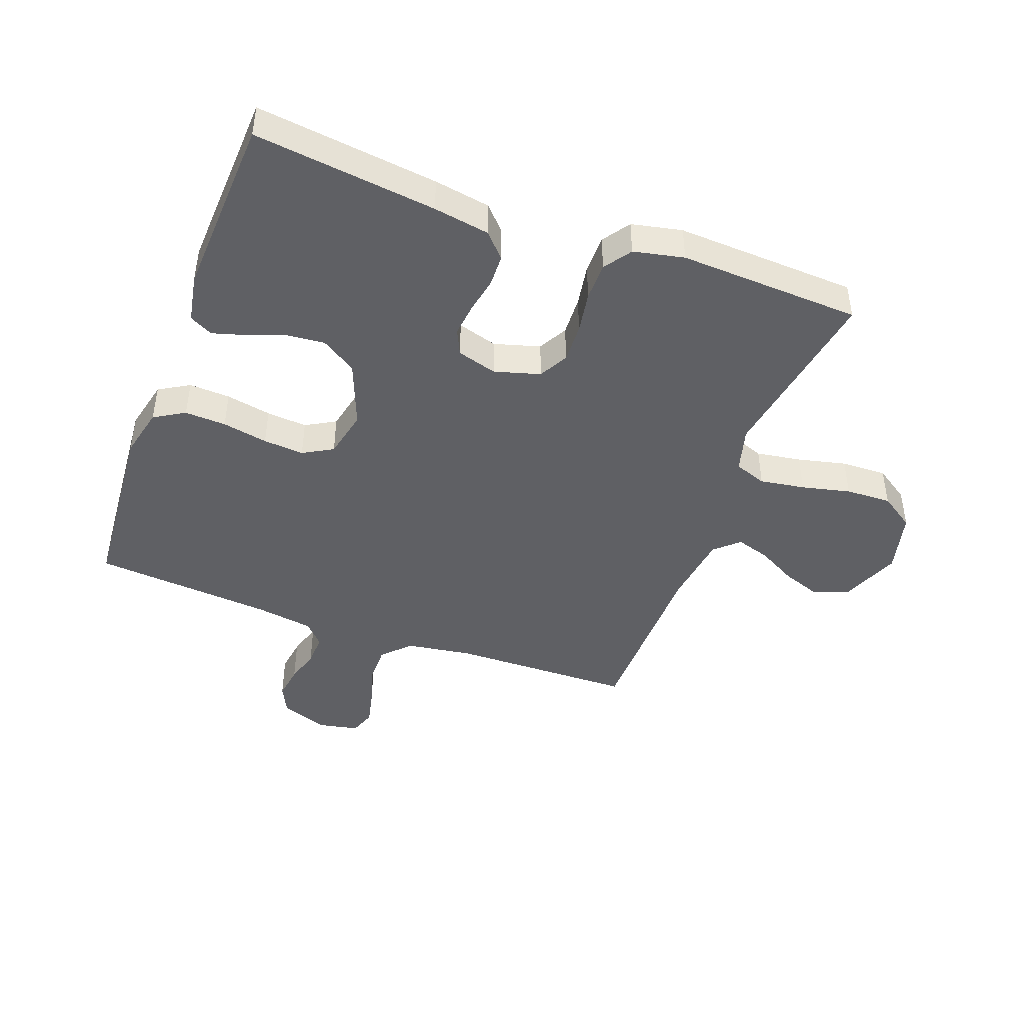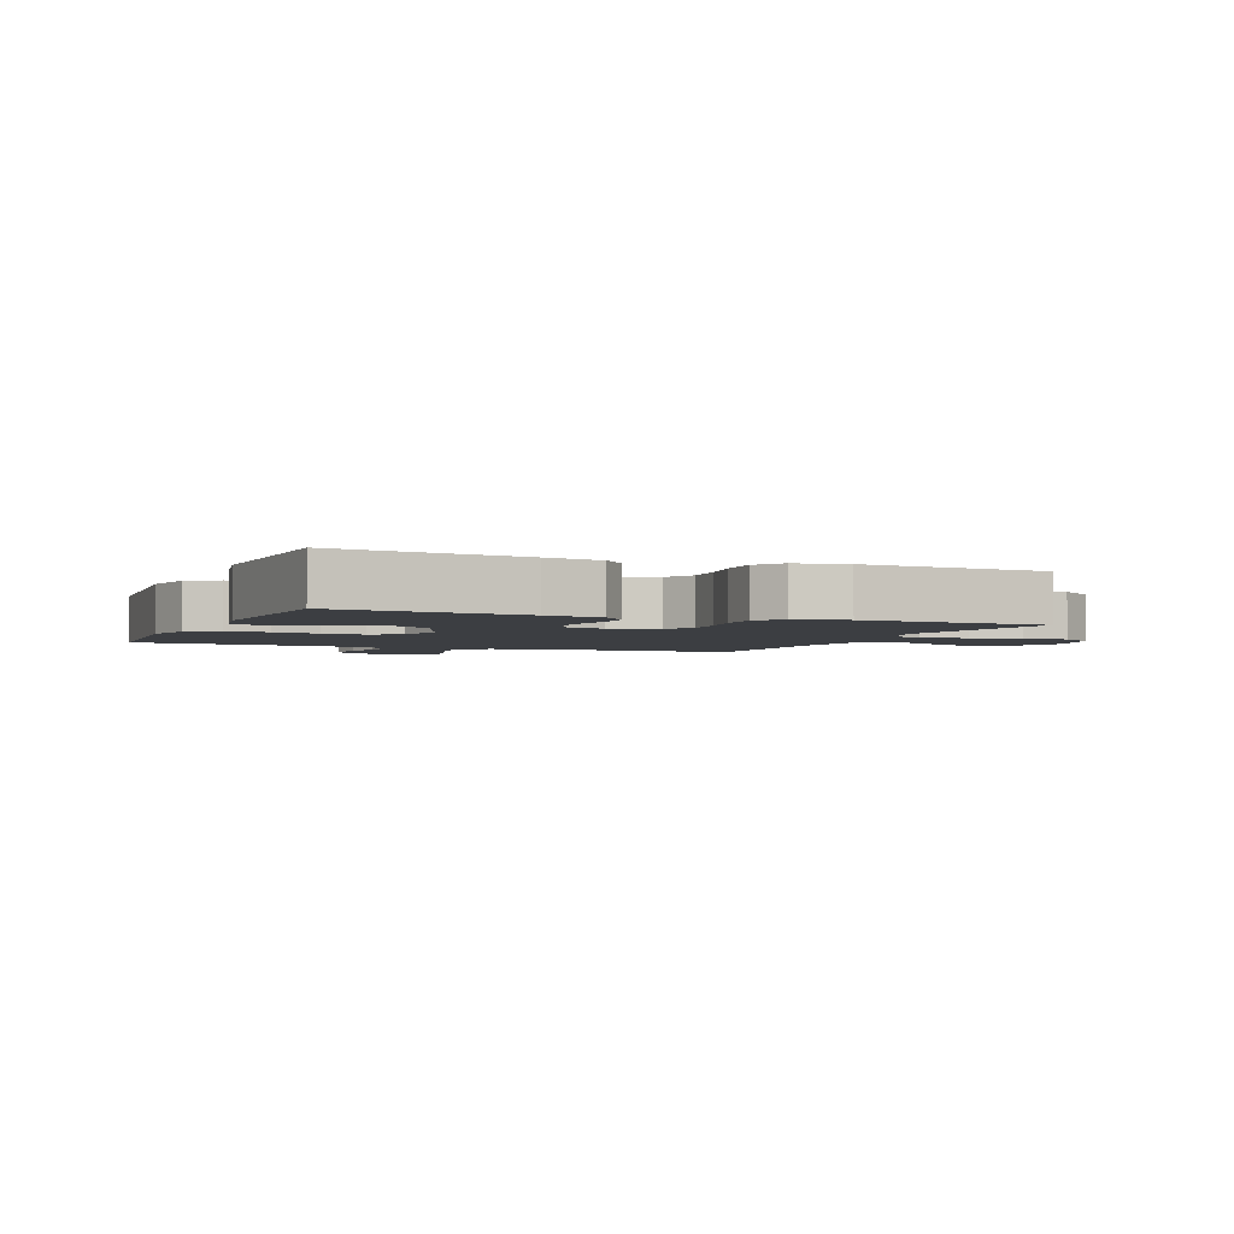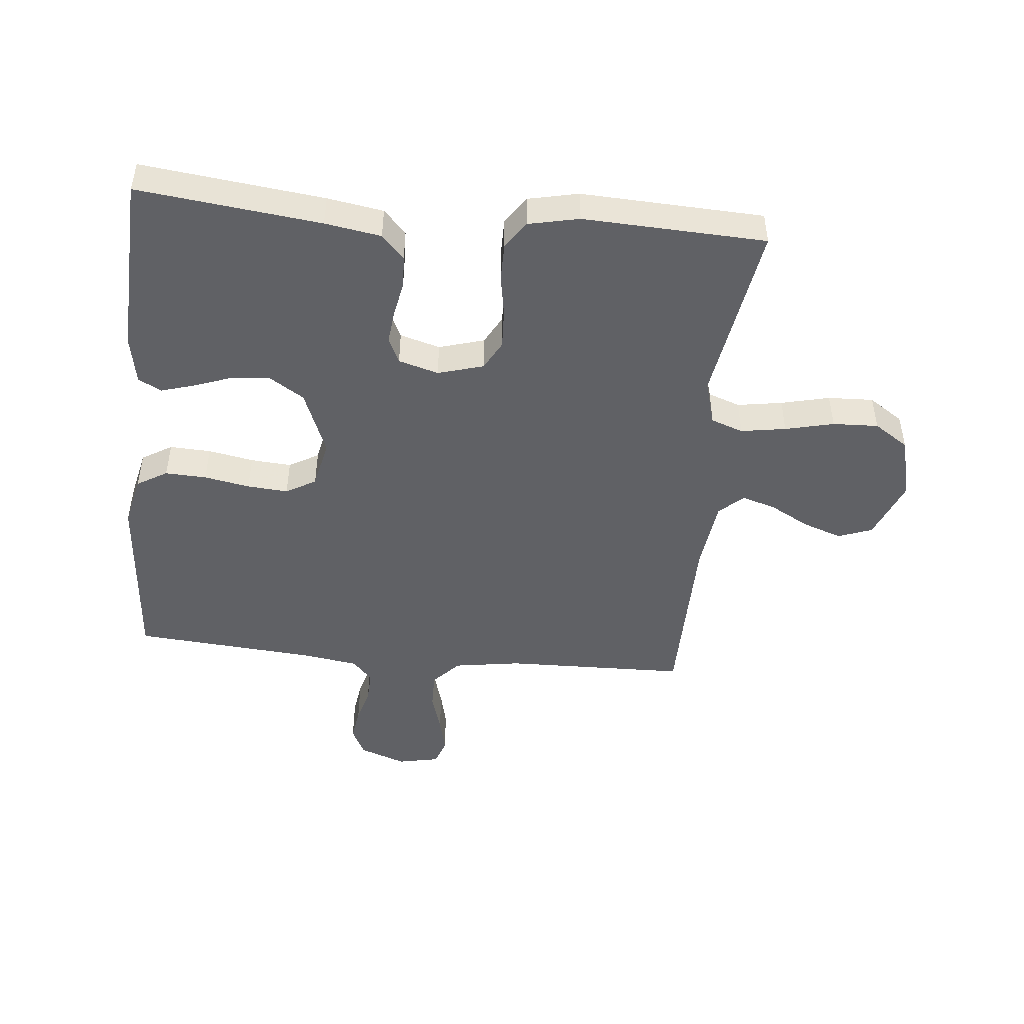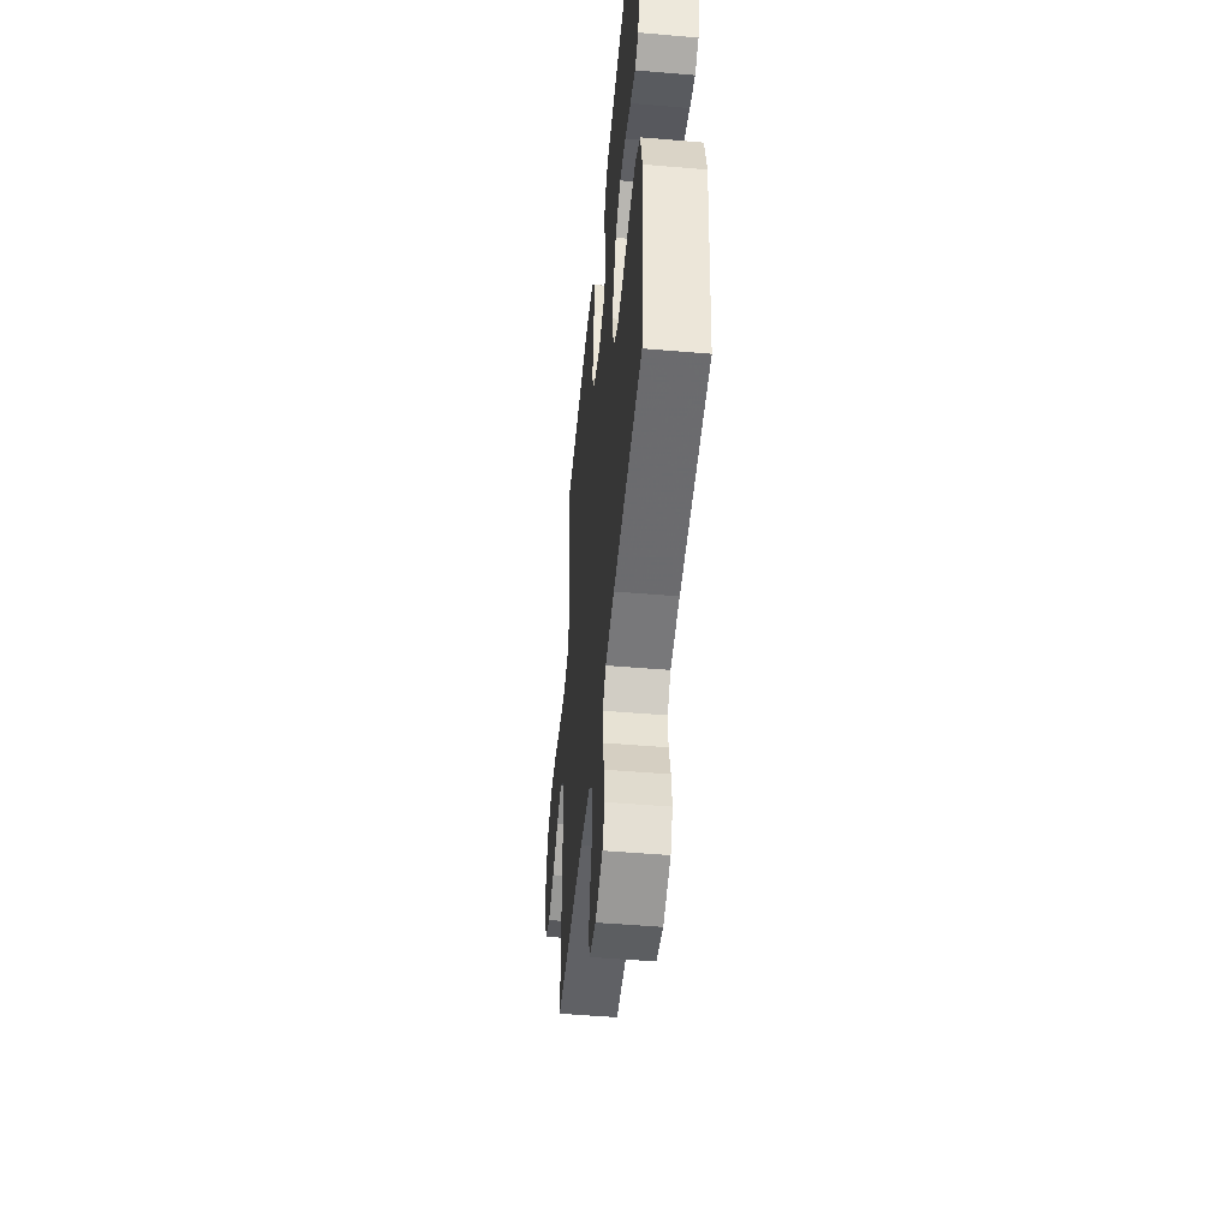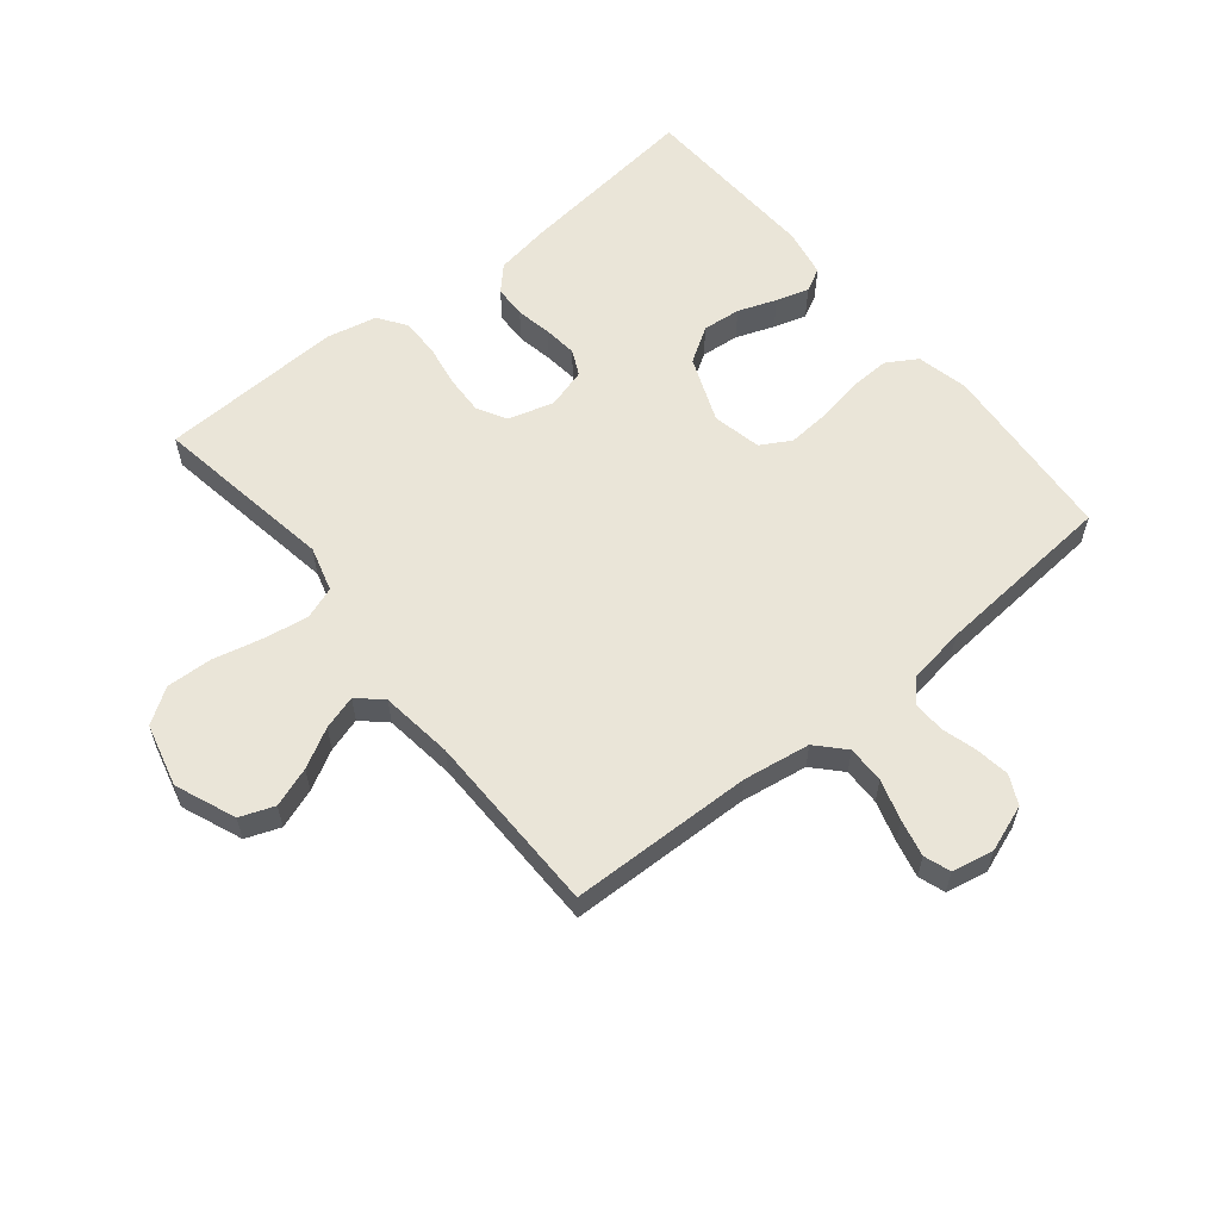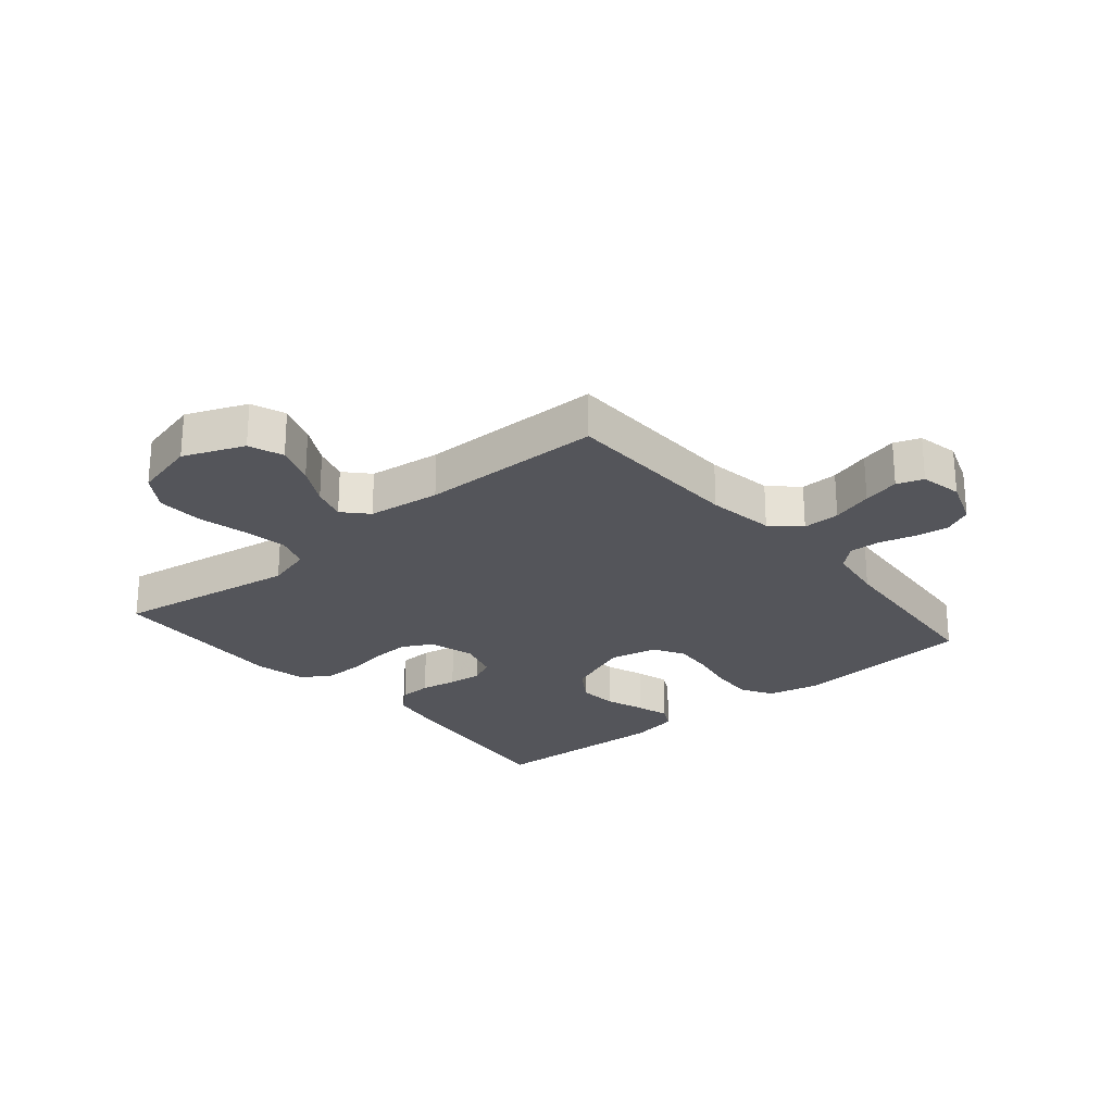
<metadata>
{"format":"obj","ext":"obj","renderer":"f3d","projection":"perspective","resolution":1024,"background":"white","views":[{"elev":-44.5,"azim":-20.5,"up":"+Y"},{"elev":-3.0,"azim":-22.7,"up":"+Y"},{"elev":-47.4,"azim":-5.6,"up":"+Y"},{"elev":-48.9,"azim":-95.4,"up":"+Z"},{"elev":59.1,"azim":140.9,"up":"+Y"},{"elev":-25.0,"azim":130.1,"up":"+Y"}]}
</metadata>
<code>
v -0.5 0.07 -0.5
v -0.524 0.07 -0.2
v -0.505 0.07 -0.116
v -0.455 0.07 -0.086
v -0.387 0.07 -0.089
v -0.312 0.07 -0.103
v -0.245 0.07 -0.108
v -0.196 0.07 -0.08
v -0.179 0.07 0
v -0.222 0.07 0.108
v -0.28 0.07 0.145
v -0.343 0.07 0.139
v -0.406 0.07 0.116
v -0.46 0.07 0.1
v -0.498 0.07 0.12
v -0.513 0.07 0.2
v -0.5 0.07 0.5
v -0.2 0.07 0.465
v -0.108 0.07 0.45
v -0.071 0.07 0.411
v -0.069 0.07 0.358
v -0.08 0.07 0.299
v -0.086 0.07 0.244
v -0.066 0.07 0.202
v 0 0.07 0.183
v 0.075 0.07 0.205
v 0.101 0.07 0.253
v 0.098 0.07 0.318
v 0.086 0.07 0.387
v 0.086 0.07 0.45
v 0.117 0.07 0.495
v 0.2 0.07 0.513
v 0.5 0.07 0.5
v 0.452 0.07 0.2
v 0.473 0.07 0.126
v 0.526 0.07 0.107
v 0.6 0.07 0.119
v 0.68 0.07 0.138
v 0.755 0.07 0.141
v 0.812 0.07 0.103
v 0.838 0.07 0
v 0.798 0.07 -0.099
v 0.742 0.07 -0.12
v 0.677 0.07 -0.097
v 0.613 0.07 -0.062
v 0.557 0.07 -0.045
v 0.518 0.07 -0.081
v 0.503 0.07 -0.2
v 0.5 0.07 -0.5
v 0.2 0.07 -0.507
v 0.09 0.07 -0.524
v 0.048 0.07 -0.569
v 0.049 0.07 -0.63
v 0.069 0.07 -0.697
v 0.083 0.07 -0.757
v 0.068 0.07 -0.8
v 0 0.07 -0.814
v -0.077 0.07 -0.786
v -0.1 0.07 -0.739
v -0.092 0.07 -0.683
v -0.076 0.07 -0.626
v -0.074 0.07 -0.574
v -0.107 0.07 -0.538
v -0.2 0.07 -0.524
v -0.5 0 -0.5
v -0.524 0 -0.2
v -0.505 0 -0.116
v -0.455 0 -0.086
v -0.387 0 -0.089
v -0.312 0 -0.103
v -0.245 0 -0.108
v -0.196 0 -0.08
v -0.179 0 0
v -0.222 0 0.108
v -0.28 0 0.145
v -0.343 0 0.139
v -0.406 0 0.116
v -0.46 0 0.1
v -0.498 0 0.12
v -0.513 0 0.2
v -0.5 0 0.5
v -0.2 0 0.465
v -0.108 0 0.45
v -0.071 0 0.411
v -0.069 0 0.358
v -0.08 0 0.299
v -0.086 0 0.244
v -0.066 0 0.202
v 0 0 0.183
v 0.075 0 0.205
v 0.101 0 0.253
v 0.098 0 0.318
v 0.086 0 0.387
v 0.086 0 0.45
v 0.117 0 0.495
v 0.2 0 0.513
v 0.5 0 0.5
v 0.452 0 0.2
v 0.473 0 0.126
v 0.526 0 0.107
v 0.6 0 0.119
v 0.68 0 0.138
v 0.755 0 0.141
v 0.812 0 0.103
v 0.838 0 0
v 0.798 0 -0.099
v 0.742 0 -0.12
v 0.677 0 -0.097
v 0.613 0 -0.062
v 0.557 0 -0.045
v 0.518 0 -0.081
v 0.503 0 -0.2
v 0.5 0 -0.5
v 0.2 0 -0.507
v 0.09 0 -0.524
v 0.048 0 -0.569
v 0.049 0 -0.63
v 0.069 0 -0.697
v 0.083 0 -0.757
v 0.068 0 -0.8
v 0 0 -0.814
v -0.077 0 -0.786
v -0.1 0 -0.739
v -0.092 0 -0.683
v -0.076 0 -0.626
v -0.074 0 -0.574
v -0.107 0 -0.538
v -0.2 0 -0.524
f 58 59 60 61
f 58 61 62
f 57 58 62
f 56 57 62
f 53 54 55 56
f 53 56 62
f 52 53 62 63
f 48 49 50
f 47 48 50 51
f 42 43 44 45
f 42 45 46
f 41 42 46
f 40 41 46
f 37 38 39 40
f 36 37 40 46
f 35 36 46 47
f 31 32 33 34
f 28 29 30 31
f 27 28 31 34
f 26 27 34 35
f 19 20 21 22
f 19 22 23
f 18 19 23
f 17 18 23 24
f 15 16 17 24
f 12 13 14 15
f 3 4 5 6
f 3 6 7
f 64 1 2 3
f 63 64 3 7
f 51 52 63 7
f 25 26 35 47
f 12 15 24 25
f 11 12 25
f 10 11 25 47
f 9 10 47 51
f 51 7 8
f 8 9 51
f 125 124 123 122
f 126 125 122
f 126 122 121
f 126 121 120
f 120 119 118 117
f 126 120 117
f 127 126 117 116
f 114 113 112
f 115 114 112 111
f 109 108 107 106
f 110 109 106
f 110 106 105
f 110 105 104
f 104 103 102 101
f 110 104 101 100
f 111 110 100 99
f 98 97 96 95
f 95 94 93 92
f 98 95 92 91
f 99 98 91 90
f 86 85 84 83
f 87 86 83
f 87 83 82
f 88 87 82 81
f 88 81 80 79
f 79 78 77 76
f 70 69 68 67
f 71 70 67
f 67 66 65 128
f 71 67 128 127
f 71 127 116 115
f 111 99 90 89
f 89 88 79 76
f 89 76 75
f 111 89 75 74
f 115 111 74 73
f 72 71 115
f 115 73 72
f 1 65 66 2
f 2 66 67 3
f 3 67 68 4
f 4 68 69 5
f 5 69 70 6
f 6 70 71 7
f 7 71 72 8
f 8 72 73 9
f 9 73 74 10
f 10 74 75 11
f 11 75 76 12
f 12 76 77 13
f 13 77 78 14
f 14 78 79 15
f 15 79 80 16
f 16 80 81 17
f 17 81 82 18
f 18 82 83 19
f 19 83 84 20
f 20 84 85 21
f 21 85 86 22
f 22 86 87 23
f 23 87 88 24
f 24 88 89 25
f 25 89 90 26
f 26 90 91 27
f 27 91 92 28
f 28 92 93 29
f 29 93 94 30
f 30 94 95 31
f 31 95 96 32
f 32 96 97 33
f 33 97 98 34
f 34 98 99 35
f 35 99 100 36
f 36 100 101 37
f 37 101 102 38
f 38 102 103 39
f 39 103 104 40
f 40 104 105 41
f 41 105 106 42
f 42 106 107 43
f 43 107 108 44
f 44 108 109 45
f 45 109 110 46
f 46 110 111 47
f 47 111 112 48
f 48 112 113 49
f 49 113 114 50
f 50 114 115 51
f 51 115 116 52
f 52 116 117 53
f 53 117 118 54
f 54 118 119 55
f 55 119 120 56
f 56 120 121 57
f 57 121 122 58
f 58 122 123 59
f 59 123 124 60
f 60 124 125 61
f 61 125 126 62
f 62 126 127 63
f 63 127 128 64
f 64 128 65 1

</code>
